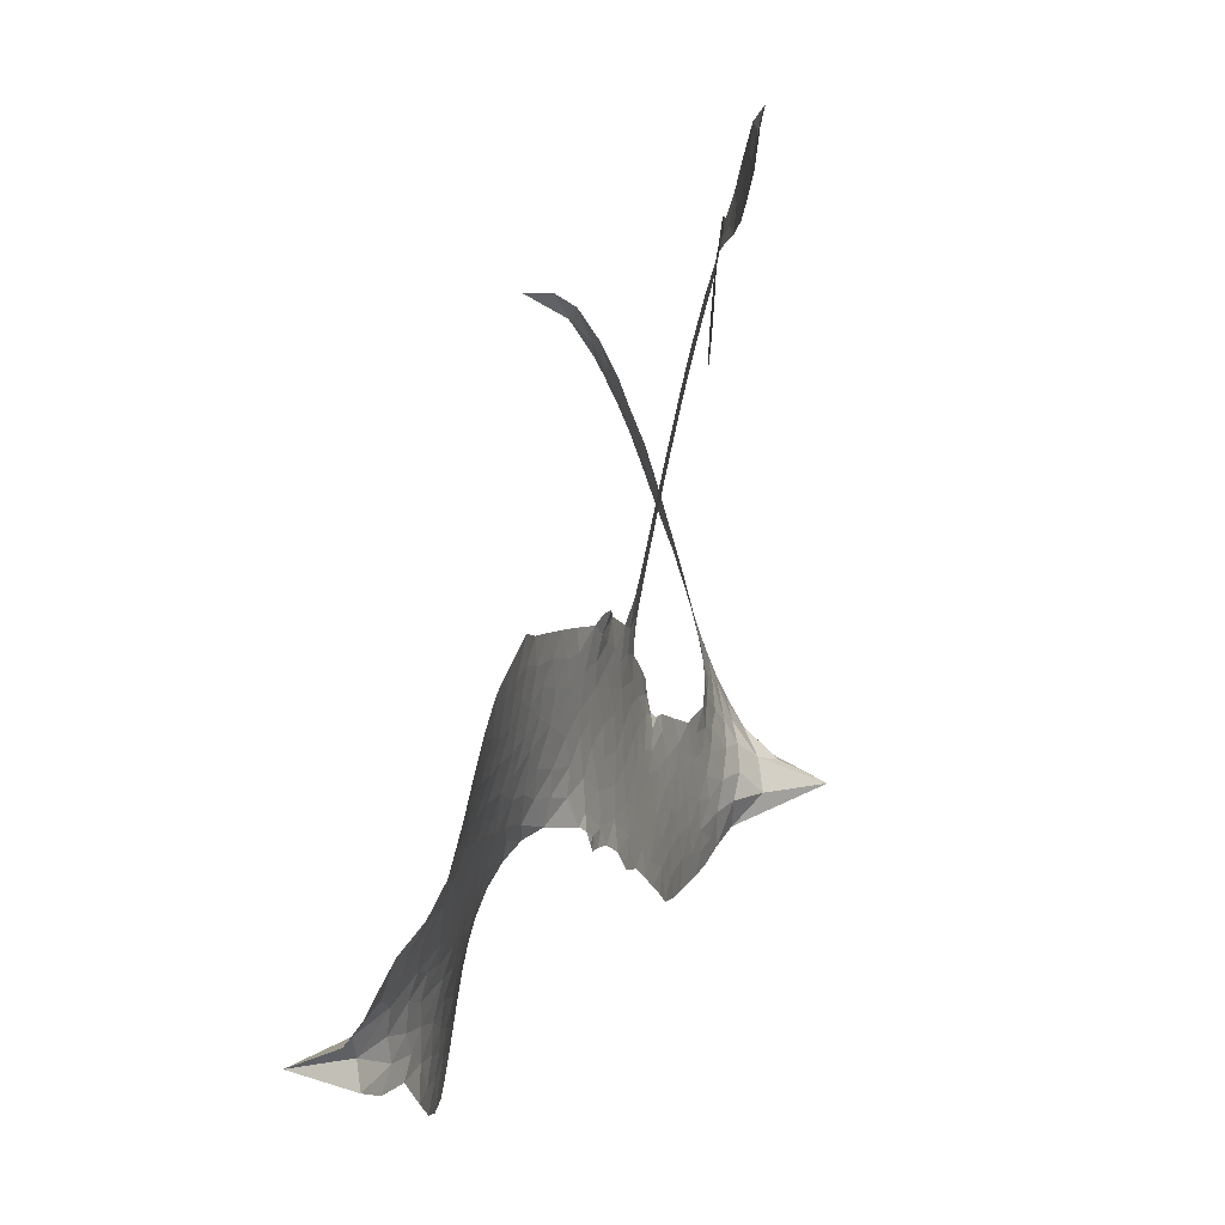
<metadata>
{"format":"obj","ext":"obj","renderer":"f3d","projection":"perspective","resolution":1024,"background":"white","views":[{"elev":79.3,"azim":-86.9,"up":"+Y"}]}
</metadata>
<code>
v -2.86 0.6011 0.2257
v -2.841 0.6777 0.2142
v -2.806 0.7471 0.1893
v -2.831 0.805 0.1564
v -2.829 0.8613 0.1258
v -2.796 0.9363 0
v -2.757 0.983 0.102
v -2.712 1.01 0.135
v -2.668 1.019 0.1547
v -2.605 1.006 0.1819
v -2.54 0.9652 0.2241
v -2.472 1.017 0.2597
v -2.375 1.044 0.2811
v -2.294 1.044 0.2947
v -2.231 1.024 0.3046
v -2.15 0.9756 0.3194
v -2.016 0.8208 0.357
v -2.007 0.7535 0.3705
v -1.933 0.4837 0.4716
v -1.908 0.4707 0.486
v -1.894 0.4464 0.5
v -1.891 0.279 0.5272
v -1.388 0.1665 0.6118
v -1.05 0.06889 0.6795
v -1.036 0.07439 0.6864
v -1.041 0.2577 0.7179
v -0.9946 0.4224 0.7338
v -0.9396 0.4816 0.7382
v -0.8907 0.471 0.741
v -0.8522 0.4234 0.75
v -0.8522 0.325 0.73
v -0.8878 0.2029 0.7164
v -0.9703 0.07188 0.6913
v -0.9552 0.03898 0.6867
v -0.9582 0.007782 0.6845
v -1.001 -0.03201 0.6806
v -0.9899 -0.1246 0.6797
v -0.9932 -0.2573 0.6797
v -1.051 -0.4246 0.6797
v -1.09 -0.4519 0.6797
v -1.128 -0.4468 0.6797
v -1.164 -0.3977 0.6797
v -1.172 -0.3359 0.6797
v -1.151 -0.2016 0.6797
v -1.053 -0.01155 0.6784
v -1.927 0.1471 0.5463
v -1.953 0.001099 0.5748
v -1.977 -0.01429 0.5774
v -2.02 -0.005628 0.5876
v -2.026 -0.02273 0.6008
v -2.016 -0.03923 0.6103
v -2.012 -0.1703 0.669
v -1.965 -0.2402 0.7013
v -1.847 -0.2482 0.6935
v -1.503 -0.212 0.5832
v -1.398 -0.2147 0.546
v -1.306 -0.2332 0.5055
v -1.246 -0.2272 0.4795
v -1.073 -0.2884 0.3786
v -1.03 -0.3319 0.324
v -1.021 -0.3721 0.25
v -1.051 -0.4159 0.3476
v -1.114 -0.453 0.4048
v -1.364 -0.5129 0.5381
v -1.562 -0.539 0.6229
v -1.659 -0.579 0.662
v -1.752 -0.5817 0.6969
v -1.922 -0.6104 0.7854
v -1.991 -0.6093 0.8353
v -2.072 -0.5887 1
v -2.189 -0.5192 0.7852
v -2.293 -0.4096 0.7241
v -2.379 -0.2119 0.6592
v -2.397 -0.13 0.64
v -2.352 0.09167 0.5732
v -2.362 0.1523 0.5548
v -2.332 0.2029 0.5366
v -2.325 0.254 0.5138
v -2.345 0.3262 0.488
v -2.335 0.3482 0.4836
v -2.311 0.3584 0.475
v -2.306 0.3799 0.4601
v -2.319 0.4711 0.3966
v -2.349 0.5051 0.3579
v -2.39 0.5099 0.3262
v -2.588 0.4191 0.2586
v -2.652 0.4042 0.2511
v -2.737 0.4087 0.2439
v -2.797 0.4357 0.2394
v -2.83 0.4691 0.2368
v -2.855 0.5315 0.2319
v -1.49 0.06808 0.5994
v -1.033 0.04798 0.682
v -2.275 0.3608 0.4707
v -2.053 -0.001922 0.5938
v -2.014 -0.1047 0.6381
v -2.314 0.3245 0.4874
v -1.94 0.4352 0.4858
v -1.939 0.07348 0.5622
v -1.272 0.02834 0.6359
v -1.004 0.06479 0.688
v -1.163 0.008419 0.6569
v -1.108 -0.001558 0.6682
v -2.334 0.2909 0.4976
v -2.033 0.03537 0.5788
v -1.039 0.1661 0.7066
v -0.999 0.02194 0.6836
v -1.005 0.121 0.6984
v -1.079 -0.3638 0.3594
v -1.101 -0.3943 0.6797
v -2.257 0.4313 0.4356
v -2.05 -0.04979 0.6142
v -2.294 0.2858 0.5014
v -2.755 0.5104 0.2382
v -2.675 0.9371 0.1552
v -2.361 0.5829 0.3324
v -1.891 0.362 0.5019
v -1.989 0.02981 0.574
v -1.219 0.1177 0.6416
v -1.134 0.09332 0.6585
v -2.106 0.05493 0.5787
v -2.02 0.4751 0.4567
v -2.266 0.2197 0.5268
v -2.277 0.5442 0.378
v -2.004 0.09896 0.5604
v -1.076 0.03135 0.6737
v -2.134 -0.03026 0.6088
v -1.123 0.04527 0.6633
v -1.173 0.0592 0.6528
v -2.291 0.1382 0.5563
v -1.264 -0.3339 0.4835
v -1.102 -0.1066 0.6798
v -0.9283 0.4159 0.7367
v -0.929 0.1374 0.7065
v -1.022 -0.3409 0.6797
v -2.73 0.8305 0.1614
v -1.217 0.01839 0.6462
v -1.27 -0.2778 0.4878
v -1.048 -0.07437 0.6796
v -1.369 -0.3164 0.5314
v -1.159 -0.2574 0.436
v -1.208 -0.3003 0.4558
v -2.299 0.9245 0.2996
v -1.954 -0.4912 0.7746
v -2.794 0.5711 0.2303
v -2.644 0.515 0.2508
v -2.736 0.9248 0.111
v -2.15 0.3693 0.4757
v -2.116 -0.1404 0.6496
v -1.018 0.3401 0.7265
v -0.9772 0.1767 0.709
v -2.775 0.7951 0.1686
v -2.706 0.7178 0.2103
v -2.722 0.7733 0.189
v -2.615 0.7766 0.2197
v -2.668 0.8115 0.1922
v -1.239 -0.4821 0.4788
v -1.141 -0.3269 0.4135
v -2.279 0.9837 0.2993
v -2.127 0.7748 0.3529
v -1.956 -0.5553 0.8021
v -2.631 0.4584 0.2536
v -2.489 0.4652 0.2803
v -2.698 0.4728 0.2454
v -2.213 0.3834 0.4638
v -2.06 -0.139 0.6517
v -2.083 -0.2306 0.6851
v -2.667 0.757 0.2092
v -2.618 0.6701 0.2398
v -2.587 0.8748 0.2106
v -2.682 0.8736 0.1665
v -2.353 0.9741 0.2852
v -2.217 0.9304 0.3145
v -2.065 0.7816 0.3597
v -1.837 -0.5962 0.7377
v -2.03 -0.5215 0.8371
v -2.226 0.3078 0.4939
v -2.152 0.4949 0.4282
v -2.617 0.8298 0.2071
v -2.536 0.81 0.2406
v -2.082 0.8991 0.3381
v -2.264 0.4885 0.4059
v -1.907 -0.5238 0.7629
v -1.864 -0.4273 0.7213
v -2.197 0.4477 0.4387
v -2.104 0.8368 0.3449
v -1.97 0.6188 0.4135
v -2.216 0.5156 0.4069
v -2.154 0.8912 0.329
v -2.198 0.6447 0.3697
v -2.082 0.6641 0.3864
v -2.224 0.5829 0.3811
v -2.057 0.7201 0.3747
v -2.142 0.5815 0.4007
v -2.293 0.6496 0.3427
v -1.988 0.6864 0.3907
v -2.274 0.5988 0.3617
v -2.026 0.6395 0.4009
v -2.076 0.5947 0.408
v -2.015 0.5731 0.4239
v -2.064 0.527 0.4322
v -1.951 0.5513 0.4395
v -2.09 0.4564 0.4521
v -1.995 0.5225 0.4445
v -2.325 0.5485 0.3566
v -2.101 0.005332 0.5947
v -2.15 0.02328 0.5908
v -2.179 0.1225 0.5591
v -2.231 -0.03519 0.6117
v -0.8857 0.3742 0.7369
v -0.9501 0.3511 0.7299
v -0.9738 0.2834 0.722
v -2.702 0.5888 0.2361
v -2.7 0.5308 0.2418
v -2.024 0.3236 0.5029
v -2.77 0.6846 0.211
v -2.467 0.5809 0.2908
v -2.023 -0.2284 0.6893
v -2.047 -0.3349 0.7251
v -2.005 -0.2886 0.7096
v -2.06 -0.2812 0.705
v -2.16 -0.2945 0.7037
v -2.105 -0.3192 0.7171
v -1.952 -0.3753 0.7315
v -2.173 -0.4035 0.7473
v -1.993 -0.3403 0.7248
v -2.027 -0.4183 0.7615
v -1.925 -0.3049 0.71
v -2.151 -0.3515 0.7274
v -2.337 -0.3116 0.6901
v -2.1 -0.4044 0.7569
v -2.603 0.9395 0.1933
v -2.634 0.8969 0.1846
v -2.413 0.9936 0.2717
v -2.469 0.9446 0.2538
v -2.403 0.9279 0.2745
v -2.458 0.8571 0.2617
v -2.19 0.9999 0.3118
v -2.232 0.9768 0.3078
v -2.024 -0.5711 0.8842
v -2.11 -0.5187 0.8518
v -2.547 0.7236 0.2505
v -2.116 0.9375 0.3281
v -2.249 0.8106 0.3236
v -2.23 0.1629 0.5464
v -2.241 0.08633 0.5721
v -2.137 0.2384 0.5222
v -2.202 0.2277 0.5242
v -2.165 0.1831 0.5395
v -2.102 0.138 0.5533
v -2.282 -0.1463 0.6463
v -0.9919 0.2306 0.7155
v -0.9336 0.2401 0.7185
v -0.87 0.2639 0.7232
v -0.9091 0.3084 0.7269
v -2.744 0.5606 0.2347
v -2.754 0.6232 0.2253
v -2.697 0.6537 0.2266
v -1.949 0.3204 0.5093
v -2.038 0.3988 0.4783
v -2.756 0.7344 0.1974
v -2.414 0.5614 0.3121
v -2.414 0.6378 0.3038
v -2.44 0.4879 0.2987
v -2.561 0.5045 0.2655
v -2.485 0.5244 0.2851
v -2.537 0.5714 0.2703
v -2.509 0.651 0.2714
v -2.008 -0.4707 0.7878
v -1.962 -0.4331 0.7543
v -2.073 -0.4632 0.7952
v -2.138 -0.4601 0.7847
v -1.882 -0.3603 0.7124
v -1.675 -0.2294 0.6428
v -1.864 -0.3043 0.7002
v -1.815 -0.3486 0.6932
v -1.761 -0.2388 0.6703
v -1.796 -0.4129 0.6962
v -1.819 -0.4732 0.7136
v -1.693 -0.3465 0.6548
v -1.804 -0.2904 0.6848
v -1.874 -0.4803 0.7373
v -1.783 -0.5259 0.7058
v -1.754 -0.3651 0.6767
v -1.738 -0.2992 0.666
v -1.707 -0.5214 0.6752
v -1.677 -0.2888 0.6458
v -1.7 -0.4338 0.6647
v -1.579 -0.3435 0.6146
v -1.757 -0.4604 0.6883
v -1.589 -0.2203 0.6131
v -1.636 -0.3294 0.6342
v -1.648 -0.3928 0.6426
v -1.592 -0.2825 0.6166
v -1.622 -0.4756 0.6397
v -1.506 -0.2962 0.5857
v -1.906 -0.2446 0.7027
v -2.522 0.8998 0.2353
v -2.566 0.7689 0.2374
v -2.599 0.7281 0.2343
v -2.514 0.7644 0.2548
v -2.482 0.8087 0.2592
v -2.487 0.7097 0.2708
v -2.384 0.7935 0.2913
v -2.457 0.7589 0.2734
v -2.419 0.7045 0.2928
v -2.356 0.6772 0.3173
v -2.339 0.6292 0.3315
v -2.292 0.7362 0.3253
v -2.367 0.7364 0.3044
v -2.214 0.8655 0.3226
v -2.277 0.8662 0.3098
v -2.184 0.8078 0.337
v -2.353 0.8716 0.291
v -2.317 0.8111 0.3071
v -2.218 0.7424 0.3424
v -2.191 0.06345 0.5786
v -2.235 0.0256 0.5919
v -2.376 -0.02064 0.6113
v -2.299 0.04704 0.5866
v -2.365 0.03543 0.5936
v -2.326 -0.003095 0.6036
v -2.331 -0.08431 0.628
v -2.135 0.09754 0.5663
v -2.062 0.09483 0.5645
v -2.036 0.1642 0.5454
v -2.342 -0.1602 0.6483
v -2.223 -0.3312 0.7103
v -2.811 0.6298 0.2217
v -1.947 0.378 0.4951
v -2.097 0.3965 0.472
v -2.143 0.4308 0.4535
v -2.097 0.3226 0.4968
v -1.993 0.4266 0.4769
v -2.539 0.442 0.2675
v -2.464 0.6308 0.2876
v -2.562 0.669 0.2543
v -2.594 0.6076 0.2533
v -2.651 0.6187 0.2406
v -1.65 -0.5241 0.6543
v -1.577 -0.4164 0.6182
v -2.509 0.8524 0.2449
v -2.407 0.8752 0.2761
v -2.251 0.6927 0.3446
v -2.271 -0.08275 0.6271
v -2.2 -0.1315 0.6437
v -2.387 -0.07555 0.6271
v -1.982 0.1539 0.5475
v -1.939 0.2213 0.5353
v -2.084 0.2044 0.5342
v -2.013 0.2421 0.5264
v -1.997 0.3668 0.4925
v -2.16 0.3007 0.4999
v -2.597 0.5497 0.2572
v -1.558 -0.4762 0.6153
v -1.463 -0.5251 0.5793
v -1.464 -0.4141 0.5739
v -1.512 -0.5319 0.6006
v -1.495 -0.4717 0.5895
v -1.43 -0.469 0.5625
v -1.521 -0.4221 0.5968
v -1.5 -0.3603 0.5858
v -1.379 -0.4001 0.538
v -1.44 -0.3227 0.561
v -1.409 -0.2723 0.5482
v -1.353 -0.2639 0.525
v -1.451 -0.2131 0.5649
v -1.709 0.1077 0.5668
v -1.639 0.2228 0.5732
v -1.962 0.2687 0.5228
v -2.069 0.2674 0.5162
v -1.374 -0.4568 0.5385
v -1.297 -0.4209 0.5021
v -1.302 -0.4972 0.5102
v -1.199 -0.3767 0.4493
v -1.462 -0.2643 0.569
v -1.818 0.1274 0.5522
v -1.253 -0.3878 0.4787
v -1.177 -0.4674 0.4437
v -1.217 -0.4289 0.4618
v -1.156 -0.4144 0.4252
v -1.765 0.251 0.5547
v -1.89 0.2291 0.5374
v -1.828 0.265 0.5441
v -1.096 -0.3161 0.6797
v -1.045 -0.2862 0.6797
v -1.061 -0.197 0.6797
v -1.162 -0.2688 0.6797
v -1.1 -0.2518 0.6797
v -2.77 0.8752 0.1157
v -2.101 -0.0813 0.6274
v -2.16 -0.08638 0.6288
v -2.138 0.6439 0.3826
v -2.13 0.7092 0.3671
v -2.115 0.5342 0.4213
v -2.241 -0.4649 0.7518
v -2.233 -0.4052 0.7348
v -1.543 -0.2534 0.5978
v -2.293 -0.2364 0.6725
v -2.223 -0.2576 0.685
v -2.159 -0.2154 0.6748
v -2.246 -0.1982 0.6639
v -2.116 -0.1916 0.6685
v -2.199 -0.1834 0.6614
v -1.427 -0.3746 0.5572
v -1.323 -0.3617 0.5116
v -1.315 -0.3088 0.5075
v -1.81 0.1972 0.5506
v -1.873 0.1373 0.5468
v -1.757 0.1557 0.5592
v -1.702 0.2369 0.564
v -1.6 0.0879 0.5828
v -1.693 0.1716 0.5674
v -1.654 0.0978 0.5747
v -1.513 0.1947 0.5922
v -1.615 0.1566 0.5786
v -1.549 0.1356 0.5888
v -1.576 0.2088 0.5826
v -1.545 0.07799 0.591
v -0.9915 -0.1909 0.6797
v -1.049 -0.1371 0.6797
v -1.127 -0.1541 0.6797
v -2.183 0.6987 0.3594
v -2.358 -0.2619 0.6737
v -2.278 -0.2989 0.6931
v -2.315 -0.3609 0.7075
v -2.264 -0.3618 0.7149
v -1.86 0.187 0.545
v -1.303 0.1421 0.6259
v -1.273 0.08932 0.6334
v -1.381 0.04823 0.6169
v -1.326 0.03829 0.6262
v -1.344 0.09676 0.6213
v -1.407 0.1061 0.6111
v -1.451 0.1806 0.6019
v -1.487 0.1303 0.5981
v -1.84 -0.5249 0.7309
v -1.885 -0.5719 0.7601
f 112 206 391
f 186 160 174
f 75 130 76
f 203 122 201
f 105 121 206
f 45 107 93
f 51 50 112
f 123 78 77
f 89 88 114
f 125 118 99
f 1 91 145
f 162 164 87
f 25 108 106
f 43 42 110
f 80 79 97
f 126 93 24
f 58 138 142
f 179 299 180
f 128 129 102
f 105 125 325
f 52 166 167
f 143 159 172
f 240 176 70
f 142 138 131
f 176 240 161
f 223 231 219
f 59 158 109
f 95 112 50
f 117 21 98
f 113 94 97
f 97 104 113
f 104 78 113
f 349 383 22
f 166 112 391
f 105 95 49
f 74 73 327
f 51 112 96
f 82 94 111
f 107 34 101
f 52 218 53
f 323 345 322
f 203 260 122
f 90 89 114
f 167 221 218
f 145 256 257
f 91 90 114
f 298 232 170
f 98 19 334
f 282 183 437
f 77 76 130
f 4 3 152
f 152 5 4
f 56 365 366
f 45 126 103
f 115 9 8
f 8 7 147
f 45 139 36
f 106 151 252
f 147 7 6
f 381 158 375
f 114 145 91
f 246 208 245
f 136 154 156
f 10 9 115
f 19 122 334
f 205 83 124
f 17 174 18
f 84 205 116
f 165 111 94
f 182 83 111
f 162 146 164
f 239 15 159
f 206 207 127
f 129 137 102
f 236 234 235
f 350 250 326
f 172 159 14
f 180 302 342
f 126 45 93
f 322 318 320
f 239 238 15
f 211 150 212
f 5 152 390
f 136 152 154
f 25 93 101
f 31 30 210
f 107 45 36
f 124 192 197
f 161 183 144
f 119 430 137
f 120 119 129
f 296 364 376
f 359 361 355
f 287 274 285
f 363 373 406
f 276 285 281
f 50 49 95
f 53 218 220
f 275 54 297
f 49 48 118
f 126 128 103
f 274 287 294
f 58 57 138
f 78 123 113
f 407 406 131
f 118 105 49
f 375 158 142
f 68 161 69
f 61 109 62
f 421 139 132
f 109 60 59
f 166 52 96
f 423 394 160
f 60 109 61
f 348 349 351
f 85 84 116
f 141 58 142
f 162 87 86
f 43 110 385
f 134 32 151
f 386 385 135
f 110 42 41
f 110 135 385
f 102 103 128
f 57 366 407
f 40 110 41
f 40 39 110
f 421 387 420
f 119 137 129
f 141 158 59
f 37 36 139
f 105 206 95
f 47 118 48
f 94 81 97
f 95 206 112
f 430 433 432
f 432 100 430
f 413 416 369
f 82 81 94
f 177 165 94
f 98 20 19
f 98 21 20
f 97 79 104
f 63 62 109
f 108 151 106
f 117 330 259
f 210 133 211
f 93 107 101
f 83 82 111
f 259 22 117
f 348 99 46
f 47 99 118
f 24 93 25
f 132 139 45
f 35 34 107
f 126 24 128
f 101 34 33
f 118 125 105
f 130 123 77
f 115 8 147
f 128 24 120
f 108 101 33
f 27 133 28
f 108 33 134
f 255 253 254
f 185 111 165
f 28 133 29
f 133 30 29
f 129 128 120
f 110 39 135
f 159 15 14
f 145 114 256
f 193 160 394
f 101 108 25
f 389 388 385
f 36 35 107
f 168 154 153
f 81 80 97
f 372 373 363
f 151 108 134
f 214 114 164
f 145 257 329
f 163 265 335
f 179 233 171
f 390 6 5
f 147 390 171
f 113 123 177
f 177 123 248
f 209 346 392
f 397 396 225
f 261 154 152
f 27 150 211
f 253 252 151
f 152 136 390
f 3 2 216
f 168 169 300
f 261 152 3
f 168 156 154
f 261 153 154
f 234 236 172
f 179 156 155
f 147 171 115
f 64 374 372
f 375 380 381
f 141 142 158
f 142 131 375
f 172 14 13
f 143 173 239
f 308 205 197
f 196 198 187
f 283 175 67
f 161 144 176
f 264 266 163
f 214 146 213
f 85 262 264
f 262 85 116
f 114 88 164
f 87 164 88
f 177 94 113
f 332 148 331
f 112 166 96
f 166 149 403
f 346 209 345
f 223 219 221
f 169 168 153
f 155 156 168
f 265 162 86
f 162 265 146
f 179 180 170
f 11 10 232
f 136 156 171
f 171 156 179
f 12 234 13
f 172 13 234
f 173 311 189
f 189 311 313
f 16 173 189
f 200 198 199
f 288 280 284
f 183 282 144
f 270 184 224
f 70 176 241
f 245 248 123
f 148 165 177
f 188 194 192
f 188 182 185
f 179 155 299
f 179 170 233
f 299 300 242
f 301 302 180
f 188 192 124
f 17 181 186
f 83 182 124
f 438 161 68
f 437 283 279
f 288 290 286
f 220 226 228
f 332 165 148
f 188 185 178
f 17 186 174
f 189 186 181
f 174 193 18
f 185 182 111
f 202 187 200
f 182 188 124
f 16 189 243
f 311 173 312
f 189 313 186
f 194 190 192
f 18 193 196
f 194 188 178
f 190 195 197
f 160 193 174
f 198 196 193
f 122 204 201
f 393 194 199
f 160 313 316
f 304 314 343
f 190 197 192
f 198 193 191
f 197 195 308
f 199 191 393
f 198 191 199
f 395 194 178
f 198 200 187
f 201 200 199
f 204 19 202
f 395 199 194
f 201 395 203
f 332 178 185
f 204 202 200
f 260 331 333
f 201 204 200
f 19 204 122
f 83 205 84
f 197 205 124
f 207 206 121
f 206 127 391
f 324 317 207
f 130 320 246
f 250 350 249
f 123 130 245
f 127 207 209
f 207 121 324
f 30 133 210
f 133 27 211
f 150 26 212
f 210 211 255
f 252 212 26
f 253 255 212
f 146 354 339
f 258 153 216
f 146 214 164
f 256 214 213
f 353 247 333
f 348 46 349
f 2 1 329
f 216 257 258
f 307 263 308
f 354 267 338
f 52 167 218
f 221 220 218
f 221 167 223
f 269 270 227
f 219 226 220
f 53 220 228
f 167 222 223
f 219 220 221
f 402 400 404
f 328 225 229
f 222 229 223
f 269 227 271
f 226 227 224
f 224 273 228
f 397 72 396
f 71 70 241
f 227 226 219
f 226 224 228
f 223 229 231
f 144 269 176
f 273 224 184
f 297 53 228
f 399 251 327
f 231 229 225
f 400 402 399
f 426 427 425
f 71 241 272
f 219 231 227
f 10 115 232
f 233 115 171
f 170 232 233
f 115 233 232
f 11 235 12
f 234 12 235
f 11 232 298
f 236 143 172
f 235 11 298
f 235 237 343
f 299 301 180
f 237 302 304
f 143 239 159
f 173 16 238
f 173 238 239
f 70 69 240
f 161 240 69
f 176 269 271
f 271 231 272
f 338 268 337
f 262 263 217
f 314 312 143
f 189 181 243
f 316 313 244
f 246 245 130
f 249 248 245
f 319 322 321
f 318 207 317
f 250 249 208
f 215 260 333
f 249 245 208
f 248 247 353
f 250 208 324
f 247 248 249
f 325 250 324
f 325 326 250
f 230 399 424
f 400 222 401
f 106 252 26
f 253 151 32
f 255 254 31
f 212 252 253
f 210 255 31
f 253 32 254
f 212 255 211
f 214 256 114
f 257 256 213
f 257 213 258
f 216 2 329
f 339 258 213
f 169 153 258
f 330 117 98
f 326 351 350
f 331 260 203
f 259 330 352
f 3 216 261
f 153 261 216
f 263 262 116
f 266 264 262
f 310 304 305
f 301 242 303
f 265 266 267
f 266 262 217
f 267 266 217
f 265 163 266
f 268 267 217
f 268 338 267
f 263 336 217
f 268 303 337
f 270 269 144
f 227 231 271
f 270 144 282
f 227 270 224
f 272 231 225
f 176 271 241
f 272 225 396
f 241 271 272
f 184 278 276
f 228 273 275
f 276 284 285
f 285 274 277
f 273 276 275
f 284 276 278
f 184 276 273
f 54 275 281
f 175 283 437
f 276 281 275
f 279 184 282
f 278 184 279
f 437 279 282
f 290 288 284
f 376 398 296
f 277 54 281
f 282 184 270
f 438 183 161
f 66 286 67
f 67 286 283
f 279 290 278
f 284 280 285
f 285 280 287
f 277 281 285
f 340 65 295
f 278 290 284
f 292 287 280
f 294 287 292
f 340 286 66
f 341 293 295
f 292 280 293
f 358 359 355
f 279 283 290
f 286 290 283
f 293 280 288
f 291 294 398
f 294 292 289
f 295 293 288
f 289 292 293
f 294 289 296
f 294 291 274
f 340 288 286
f 293 341 289
f 361 362 341
f 365 376 364
f 342 170 180
f 275 297 228
f 237 235 298
f 300 299 155
f 301 299 242
f 168 300 155
f 337 300 169
f 242 337 303
f 342 302 237
f 305 301 303
f 311 312 244
f 336 303 268
f 307 310 306
f 301 305 302
f 305 303 306
f 303 336 306
f 304 302 305
f 307 306 263
f 305 306 310
f 308 263 116
f 307 195 309
f 308 116 205
f 195 307 308
f 309 344 316
f 309 244 315
f 307 309 310
f 315 310 309
f 312 173 143
f 313 311 244
f 314 143 236
f 315 312 314
f 244 309 316
f 186 313 160
f 343 314 236
f 315 314 304
f 315 304 310
f 244 312 315
f 344 309 195
f 393 394 423
f 208 246 317
f 318 317 246
f 75 320 130
f 207 318 209
f 323 251 345
f 320 318 246
f 320 321 322
f 322 319 323
f 320 75 321
f 318 322 209
f 347 74 323
f 327 323 74
f 317 324 208
f 325 324 121
f 105 325 121
f 326 325 125
f 348 326 125
f 350 247 249
f 230 425 399
f 323 327 251
f 427 397 328
f 73 399 327
f 145 329 1
f 216 329 257
f 334 330 98
f 215 352 260
f 332 331 203
f 331 148 333
f 178 332 203
f 332 185 165
f 353 333 148
f 371 247 350
f 122 260 334
f 334 260 352
f 336 263 306
f 265 86 335
f 268 217 336
f 300 337 242
f 337 169 338
f 169 258 339
f 265 354 146
f 146 339 213
f 169 339 338
f 65 340 66
f 288 340 295
f 65 355 295
f 341 295 355
f 237 298 342
f 170 342 298
f 235 343 236
f 304 343 237
f 195 190 344
f 423 344 190
f 346 345 251
f 322 345 209
f 399 425 400
f 391 392 149
f 99 348 125
f 323 319 347
f 413 410 368
f 259 370 22
f 215 351 370
f 326 348 351
f 371 333 247
f 370 351 349
f 371 215 333
f 259 352 215
f 334 352 330
f 148 177 353
f 248 353 177
f 267 354 265
f 339 354 338
f 360 363 357
f 289 341 362
f 357 359 360
f 358 356 359
f 364 140 365
f 360 359 356
f 355 65 358
f 361 359 357
f 356 64 360
f 364 405 140
f 361 357 362
f 355 361 341
f 357 363 405
f 289 362 296
f 360 64 372
f 374 157 373
f 296 362 364
f 362 357 405
f 366 365 140
f 398 376 55
f 366 140 407
f 56 366 57
f 417 415 418
f 365 56 367
f 428 384 383
f 22 370 349
f 215 370 259
f 350 351 371
f 215 371 351
f 373 157 380
f 363 360 372
f 378 375 131
f 373 378 406
f 372 374 373
f 381 380 379
f 365 367 376
f 55 376 367
f 377 410 408
f 46 383 349
f 406 378 131
f 373 380 378
f 63 381 379
f 380 375 378
f 157 379 380
f 63 109 381
f 158 381 109
f 408 382 384
f 22 383 384
f 386 135 38
f 377 408 428
f 428 46 409
f 385 386 389
f 387 386 38
f 389 44 388
f 421 420 37
f 422 44 387
f 386 387 389
f 43 385 388
f 44 389 387
f 171 390 136
f 6 390 147
f 392 391 127
f 166 391 149
f 209 392 127
f 149 392 346
f 394 393 191
f 190 194 393
f 193 394 191
f 423 160 316
f 203 395 178
f 199 395 201
f 272 396 71
f 222 328 229
f 328 397 225
f 291 398 55
f 294 296 398
f 400 328 222
f 401 222 167
f 399 402 251
f 167 403 401
f 404 149 346
f 404 400 401
f 346 251 402
f 166 403 167
f 404 403 149
f 404 401 403
f 346 402 404
f 140 405 363
f 362 405 364
f 407 131 138
f 363 406 140
f 407 138 57
f 140 406 407
f 410 377 368
f 413 411 410
f 428 408 384
f 382 408 410
f 413 414 416
f 382 410 411
f 369 411 413
f 416 414 412
f 436 434 435
f 413 368 414
f 417 416 412
f 92 436 419
f 418 369 416
f 417 419 436
f 139 421 37
f 417 418 416
f 417 412 419
f 387 38 420
f 422 421 132
f 344 423 316
f 421 422 387
f 393 423 190
f 72 397 427
f 399 73 424
f 400 425 328
f 425 427 328
f 425 230 426
f 72 427 426
f 46 428 383
f 377 428 409
f 119 429 430
f 137 430 100
f 432 433 431
f 429 23 433
f 434 431 433
f 433 430 429
f 434 433 23
f 415 417 436
f 92 431 434
f 434 436 92
f 434 23 435
f 415 436 435
f 437 183 438
f 68 175 438
f 437 438 175

</code>
